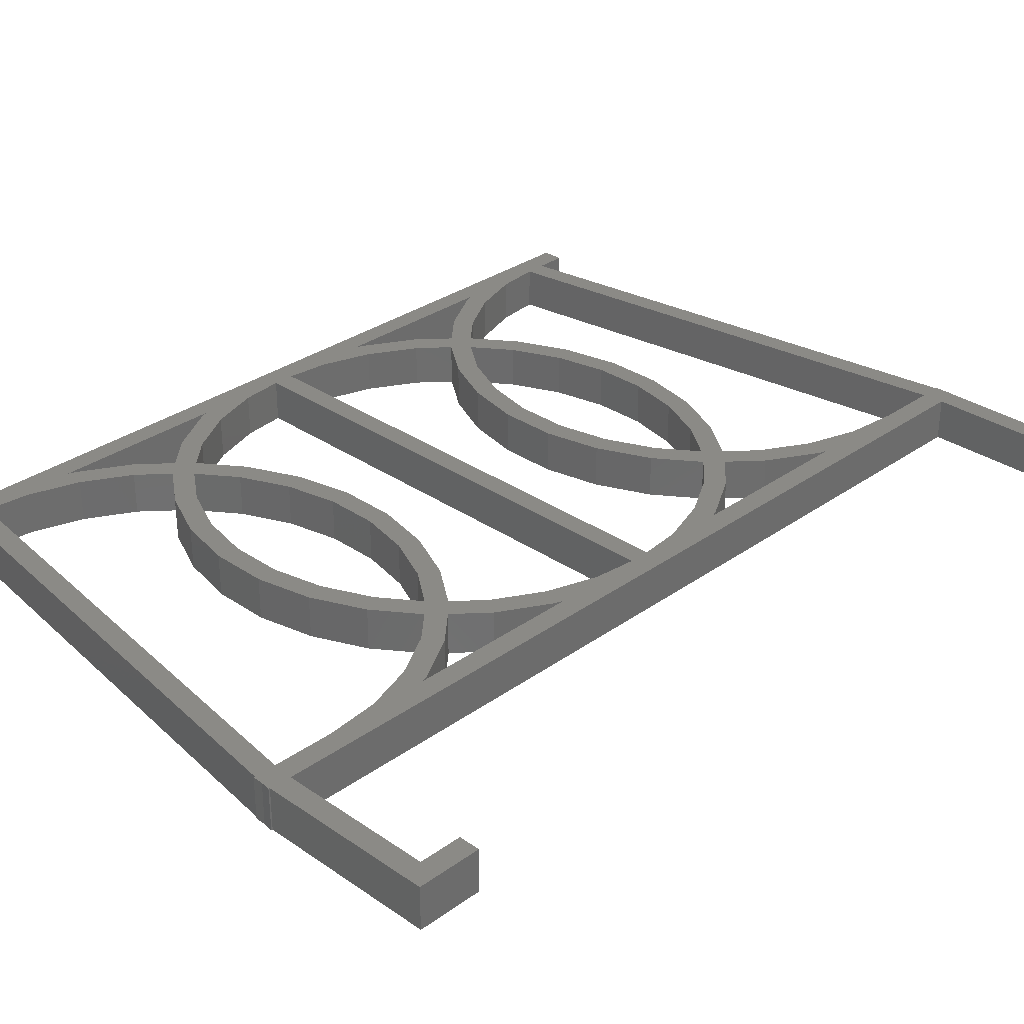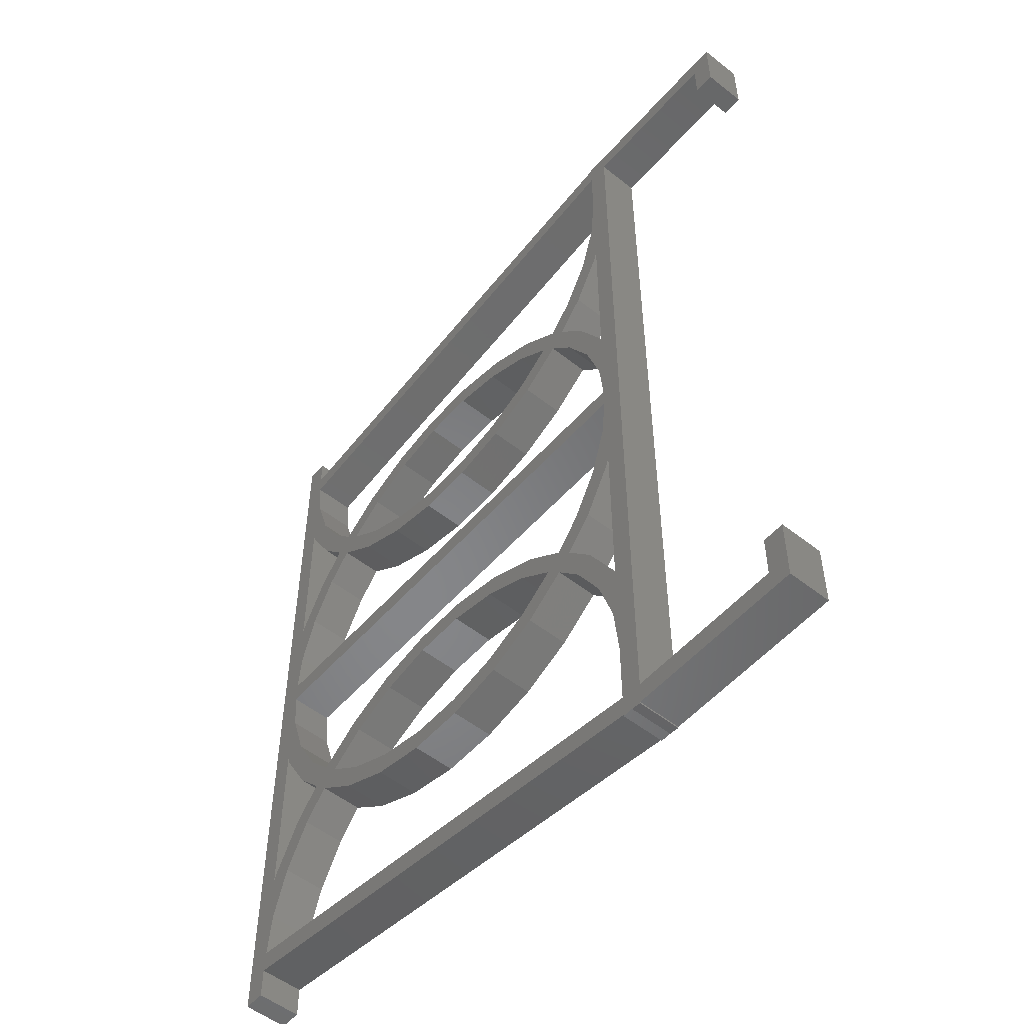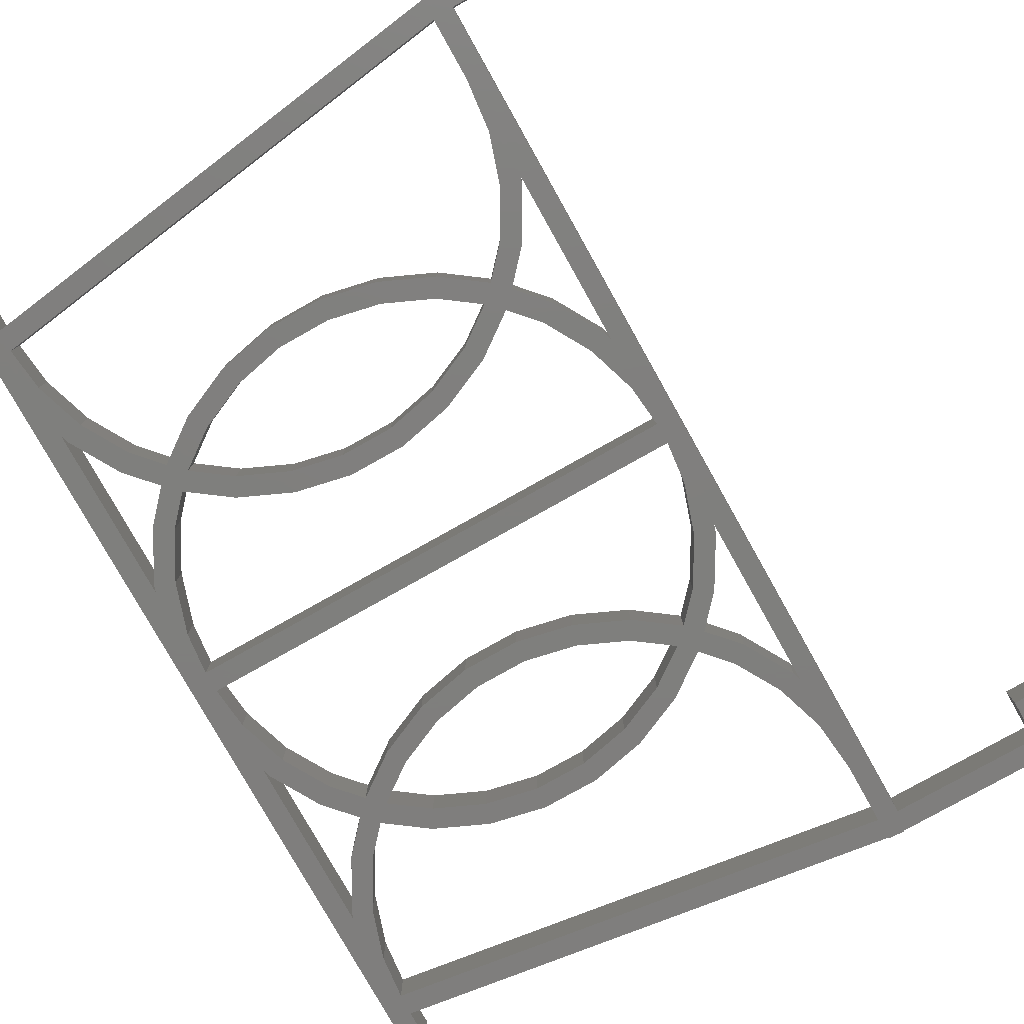
<metadata>
{"format":"stl","ext":"stl","renderer":"f3d","projection":"perspective","resolution":1024,"background":"white","views":[{"elev":31.0,"azim":44.4,"up":"+Z"},{"elev":-53.3,"azim":49.9,"up":"+Y"},{"elev":-79.0,"azim":29.3,"up":"+Z"}]}
</metadata>
<code>
# stl→obj: 296 verts, 628 faces
v 7 38 -37.5
v 7 43 -37.5
v 9.5 38 -37.5
v 9.5 45.5 -37.5
v -11.46 45.5 -37.5
v -33.46 20.91 -37.5
v -27.25 18.15 -37.5
v -34.23 18.53 -37.5
v -11 43 -37.5
v -12.46 45.5 -37.5
v -11.48 45.64 -37.5
v -13.5 45.35 -37.5
v -13.5 45.5 -37.5
v -13.5 42.83 -37.5
v -19.23 -27.63 -37.5
v -13.81 -23.22 -37.5
v -17.21 -29.1 -37.5
v -73.5 40.49 -37.5
v -73.5 36.92 -37.5
v -76 40.49 -37.5
v -66.51 12.75 -37.5
v -69.79 16.4 -37.5
v -67.77 17.87 -37.5
v -11.11 -65.5 -37.5
v -11 -63 -37.5
v 7 -63 -37.5
v -12.29 -65.5 -37.5
v -76 -60.49 -37.5
v -73.5 -56.9 -37.5
v -73.5 -60.49 -37.5
v -13.5 -65.33 -37.5
v -13.5 -65.5 -37.5
v 9.5 -58 -37.5
v 7 -58 -37.5
v 9.5 -65.5 -37.5
v -11.13 -65.66 -37.5
v -13.5 -62.81 -37.5
v -46.64 5.664 -37.5
v -40.36 5.664 -37.5
v -46.9 3.178 -37.5
v -19.23 17.87 -37.5
v -13.81 22.28 -37.5
v -17.21 16.4 -37.5
v -40.36 19.84 -37.5
v -40.1 22.32 -37.5
v -16.09 23.3 -37.5
v -13.5 23.23 -37.5
v -59.75 18.15 -37.5
v -62.95 12.75 -37.5
v -64.75 14.51 -37.5
v -13.5 35.5 -37.5
v -53.54 20.91 -37.5
v -46.64 19.84 -37.5
v -52.77 18.53 -37.5
v -14.16 29.26 -37.5
v -46.9 22.32 -37.5
v -72.84 29.26 -37.5
v -73.39 34.41 -37.5
v -73.19 22.28 -37.5
v -73.5 23.23 -37.5
v -70.91 23.3 -37.5
v -34.23 -38.53 -37.5
v -27.25 -38.15 -37.5
v -33.46 -40.91 -37.5
v -73.37 -11.25 -37.5
v -27.25 7.354 -37.5
v -28.5 9.519 -37.5
v -24.05 12.75 -37.5
v -40.1 3.178 -37.5
v -73.19 -23.22 -37.5
v -73.5 -22.27 -37.5
v -70.91 -22.2 -37.5
v -73.5 2.266 -37.5
v -73.37 -8.75 -37.5
v -58.5 9.519 -37.5
v -52.77 6.968 -37.5
v -59.75 7.354 -37.5
v -13.63 -8.75 -37.5
v -13.5 2.266 -37.5
v -22.25 10.99 -37.5
v -20.49 12.75 -37.5
v -22.25 14.51 -37.5
v -28.5 15.98 -37.5
v -34.23 6.968 -37.5
v -64.75 10.99 -37.5
v -70.91 2.202 -37.5
v -73.19 3.219 -37.5
v -67.77 7.634 -37.5
v -72.84 -3.763 -37.5
v -69.79 9.103 -37.5
v -58.5 15.98 -37.5
v -19.23 7.634 -37.5
v -33.46 4.591 -37.5
v -13.81 3.219 -37.5
v -16.09 2.202 -37.5
v -33.46 -24.59 -37.5
v -27.25 -27.35 -37.5
v -34.23 -26.97 -37.5
v -53.54 4.591 -37.5
v -17.21 9.103 -37.5
v -14.16 -3.763 -37.5
v -13.81 -42.28 -37.5
v -16.09 -43.3 -37.5
v -19.23 -37.87 -37.5
v -40.1 -23.18 -37.5
v -40.36 -25.66 -37.5
v -16.09 -22.2 -37.5
v -46.9 -23.18 -37.5
v -46.64 -25.66 -37.5
v -53.54 -24.59 -37.5
v -52.77 -26.97 -37.5
v -59.75 -27.35 -37.5
v -58.5 -29.52 -37.5
v -14.16 -16.24 -37.5
v -13.5 -22.27 -37.5
v -64.75 -30.99 -37.5
v -62.95 -32.75 -37.5
v -66.51 -32.75 -37.5
v -64.75 -34.51 -37.5
v -69.79 -29.1 -37.5
v -67.77 -27.63 -37.5
v -72.84 -16.24 -37.5
v -13.63 -11.25 -37.5
v -73.38 -54.39 -37.5
v -73.5 -43.23 -37.5
v -58.5 -35.98 -37.5
v -52.77 -38.53 -37.5
v -59.75 -38.15 -37.5
v -73.19 -42.28 -37.5
v -70.91 -43.3 -37.5
v -28.5 -35.98 -37.5
v -24.05 -32.75 -37.5
v -22.25 -34.51 -37.5
v -20.49 -32.75 -37.5
v -22.25 -30.99 -37.5
v -28.5 -29.52 -37.5
v -13.5 -43.23 -37.5
v -67.77 -37.87 -37.5
v -72.84 -49.26 -37.5
v -69.79 -36.4 -37.5
v -40.1 -42.32 -37.5
v -40.36 -39.84 -37.5
v -14.16 -49.26 -37.5
v -13.5 -55.5 -37.5
v -46.64 -39.84 -37.5
v -53.54 -40.91 -37.5
v -46.9 -42.32 -37.5
v -17.21 -36.4 -37.5
v 9.5 38 -32.5
v 7 43 -32.5
v 7 38 -32.5
v 9.5 45.5 -32.5
v -11.46 45.5 -32.5
v -34.23 18.53 -32.5
v -27.25 18.15 -32.5
v -33.46 20.91 -32.5
v -11 43 -32.5
v -12.46 45.5 -32.5
v -11.48 45.64 -32.5
v -13.5 45.5 -32.5
v -13.5 45.35 -32.5
v -13.5 42.83 -32.5
v -17.21 -29.1 -32.5
v -13.81 -23.22 -32.5
v -19.23 -27.63 -32.5
v -76 40.49 -32.5
v -73.5 36.92 -32.5
v -73.5 40.49 -32.5
v -67.77 17.87 -32.5
v -69.79 16.4 -32.5
v -66.51 12.75 -32.5
v 7 -63 -32.5
v -11 -63 -32.5
v -11.11 -65.5 -32.5
v -12.29 -65.5 -32.5
v -73.5 -60.49 -32.5
v -73.5 -56.9 -32.5
v -76 -60.49 -32.5
v -13.5 -65.5 -32.5
v -13.5 -65.33 -32.5
v 7 -58 -32.5
v 9.5 -58 -32.5
v 9.5 -65.5 -32.5
v -11.13 -65.66 -32.5
v -13.5 -62.81 -32.5
v -46.9 3.178 -32.5
v -40.36 5.664 -32.5
v -46.64 5.664 -32.5
v -17.21 16.4 -32.5
v -13.81 22.28 -32.5
v -19.23 17.87 -32.5
v -40.1 22.32 -32.5
v -40.36 19.84 -32.5
v -13.5 23.23 -32.5
v -16.09 23.3 -32.5
v -64.75 14.51 -32.5
v -62.95 12.75 -32.5
v -59.75 18.15 -32.5
v -13.5 35.5 -32.5
v -52.77 18.53 -32.5
v -46.64 19.84 -32.5
v -53.54 20.91 -32.5
v -14.16 29.26 -32.5
v -46.9 22.32 -32.5
v -73.39 34.41 -32.5
v -72.84 29.26 -32.5
v -70.91 23.3 -32.5
v -73.5 23.23 -32.5
v -73.19 22.28 -32.5
v -33.46 -40.91 -32.5
v -27.25 -38.15 -32.5
v -34.23 -38.53 -32.5
v -73.37 -11.25 -32.5
v -24.05 12.75 -32.5
v -28.5 9.519 -32.5
v -27.25 7.354 -32.5
v -40.1 3.178 -32.5
v -70.91 -22.2 -32.5
v -73.5 -22.27 -32.5
v -73.19 -23.22 -32.5
v -73.5 2.266 -32.5
v -73.37 -8.75 -32.5
v -59.75 7.354 -32.5
v -52.77 6.968 -32.5
v -58.5 9.519 -32.5
v -13.5 2.266 -32.5
v -13.63 -8.75 -32.5
v -22.25 10.99 -32.5
v -22.25 14.51 -32.5
v -20.49 12.75 -32.5
v -28.5 15.98 -32.5
v -34.23 6.968 -32.5
v -64.75 10.99 -32.5
v -67.77 7.634 -32.5
v -73.19 3.219 -32.5
v -70.91 2.202 -32.5
v -72.84 -3.763 -32.5
v -69.79 9.103 -32.5
v -58.5 15.98 -32.5
v -19.23 7.634 -32.5
v -33.46 4.591 -32.5
v -16.09 2.202 -32.5
v -13.81 3.219 -32.5
v -34.23 -26.97 -32.5
v -27.25 -27.35 -32.5
v -33.46 -24.59 -32.5
v -53.54 4.591 -32.5
v -17.21 9.103 -32.5
v -14.16 -3.763 -32.5
v -19.23 -37.87 -32.5
v -16.09 -43.3 -32.5
v -13.81 -42.28 -32.5
v -40.36 -25.66 -32.5
v -40.1 -23.18 -32.5
v -16.09 -22.2 -32.5
v -46.64 -25.66 -32.5
v -46.9 -23.18 -32.5
v -52.77 -26.97 -32.5
v -53.54 -24.59 -32.5
v -58.5 -29.52 -32.5
v -59.75 -27.35 -32.5
v -13.5 -22.27 -32.5
v -14.16 -16.24 -32.5
v -62.95 -32.75 -32.5
v -64.75 -30.99 -32.5
v -64.75 -34.51 -32.5
v -66.51 -32.75 -32.5
v -67.77 -27.63 -32.5
v -69.79 -29.1 -32.5
v -72.84 -16.24 -32.5
v -13.63 -11.25 -32.5
v -73.38 -54.39 -32.5
v -73.5 -43.23 -32.5
v -59.75 -38.15 -32.5
v -52.77 -38.53 -32.5
v -58.5 -35.98 -32.5
v -70.91 -43.3 -32.5
v -73.19 -42.28 -32.5
v -24.05 -32.75 -32.5
v -28.5 -35.98 -32.5
v -22.25 -34.51 -32.5
v -22.25 -30.99 -32.5
v -20.49 -32.75 -32.5
v -28.5 -29.52 -32.5
v -13.5 -43.23 -32.5
v -67.77 -37.87 -32.5
v -72.84 -49.26 -32.5
v -69.79 -36.4 -32.5
v -40.36 -39.84 -32.5
v -40.1 -42.32 -32.5
v -13.5 -55.5 -32.5
v -14.16 -49.26 -32.5
v -53.54 -40.91 -32.5
v -46.64 -39.84 -32.5
v -46.9 -42.32 -32.5
v -17.21 -36.4 -32.5
f 1 2 3
f 3 2 4
f 4 2 5
f 6 7 8
f 2 9 5
f 5 9 10
f 11 5 10
f 10 12 13
f 10 14 12
f 15 16 17
f 18 19 20
f 21 22 23
f 24 25 26
f 24 27 25
f 28 29 30
f 31 27 32
f 33 26 34
f 35 24 26
f 24 36 27
f 27 37 25
f 35 26 33
f 38 39 40
f 41 42 43
f 44 45 6
f 46 47 42
f 48 49 50
f 51 14 9
f 52 53 54
f 55 51 47
f 53 56 44
f 57 20 58
f 59 60 61
f 62 63 64
f 20 65 28
f 57 61 60
f 58 20 19
f 14 10 9
f 19 14 58
f 12 14 19
f 66 67 68
f 40 39 69
f 70 71 72
f 57 60 20
f 60 73 20
f 23 59 61
f 23 22 59
f 20 73 74
f 50 21 23
f 75 76 77
f 78 79 9
f 41 46 42
f 66 68 80
f 41 81 82
f 8 7 83
f 41 43 81
f 46 55 47
f 79 47 9
f 47 51 9
f 84 67 66
f 7 82 68
f 49 77 85
f 86 87 88
f 73 86 89
f 88 21 85
f 50 85 21
f 88 90 21
f 54 91 48
f 91 49 48
f 52 54 48
f 53 52 56
f 44 56 45
f 6 8 44
f 83 7 68
f 68 82 80
f 81 92 80
f 39 93 69
f 84 66 93
f 25 78 9
f 92 94 95
f 96 97 98
f 77 76 99
f 73 89 74
f 87 86 73
f 90 88 87
f 85 50 49
f 75 77 49
f 99 76 38
f 38 40 99
f 39 84 93
f 94 79 95
f 81 100 92
f 81 80 82
f 92 100 94
f 95 79 101
f 101 79 78
f 102 103 104
f 105 96 106
f 20 74 65
f 107 16 15
f 108 106 109
f 110 109 111
f 112 111 113
f 114 115 107
f 116 112 117
f 118 116 119
f 120 121 118
f 122 72 71
f 65 122 71
f 28 65 71
f 123 78 25
f 74 123 65
f 78 123 74
f 28 124 29
f 28 71 125
f 72 121 70
f 70 121 120
f 121 116 118
f 126 127 128
f 129 130 125
f 131 132 63
f 114 123 115
f 63 132 133
f 15 134 135
f 98 97 136
f 15 17 134
f 115 16 107
f 115 25 137
f 115 123 25
f 97 135 132
f 117 128 119
f 130 129 138
f 125 130 139
f 118 138 140
f 112 113 117
f 110 111 112
f 109 110 108
f 106 108 105
f 96 98 106
f 136 97 132
f 132 135 133
f 134 104 133
f 125 139 28
f 64 141 142
f 31 37 27
f 143 137 144
f 139 124 28
f 140 138 129
f 31 29 37
f 29 124 37
f 127 145 146
f 25 37 144
f 142 147 145
f 117 119 116
f 119 138 118
f 126 128 117
f 127 146 128
f 145 147 146
f 142 141 147
f 62 64 142
f 63 62 131
f 134 133 135
f 102 104 148
f 104 134 148
f 137 103 102
f 137 143 103
f 25 144 137
f 149 150 151
f 152 150 149
f 153 150 152
f 154 155 156
f 153 157 150
f 158 157 153
f 158 153 159
f 160 161 158
f 161 162 158
f 163 164 165
f 166 167 168
f 169 170 171
f 172 173 174
f 173 175 174
f 176 177 178
f 179 175 180
f 181 172 182
f 172 174 183
f 175 184 174
f 173 185 175
f 182 172 183
f 186 187 188
f 189 190 191
f 156 192 193
f 190 194 195
f 196 197 198
f 157 162 199
f 200 201 202
f 194 199 203
f 193 204 201
f 205 166 206
f 207 208 209
f 210 211 212
f 178 213 166
f 208 207 206
f 167 166 205
f 157 158 162
f 205 162 167
f 167 162 161
f 214 215 216
f 217 187 186
f 218 219 220
f 166 208 206
f 166 221 208
f 207 209 169
f 209 170 169
f 222 221 166
f 169 171 196
f 223 224 225
f 157 226 227
f 190 195 191
f 228 214 216
f 229 230 191
f 231 155 154
f 230 189 191
f 194 203 195
f 157 194 226
f 157 199 194
f 216 215 232
f 214 229 155
f 233 223 197
f 234 235 236
f 237 236 221
f 233 171 234
f 171 233 196
f 171 238 234
f 198 239 200
f 198 197 239
f 198 200 202
f 204 202 201
f 192 204 193
f 193 154 156
f 214 155 231
f 228 229 214
f 228 240 230
f 217 241 187
f 241 216 232
f 157 227 173
f 242 243 240
f 244 245 246
f 247 224 223
f 222 237 221
f 221 236 235
f 235 234 238
f 197 196 233
f 197 223 225
f 188 224 247
f 247 186 188
f 241 232 187
f 242 226 243
f 240 248 230
f 229 228 230
f 243 248 240
f 249 226 242
f 227 226 249
f 250 251 252
f 253 246 254
f 213 222 166
f 165 164 255
f 256 253 257
f 258 256 259
f 260 258 261
f 255 262 263
f 264 261 265
f 266 265 267
f 267 268 269
f 219 218 270
f 219 270 213
f 219 213 178
f 173 227 271
f 213 271 222
f 222 271 227
f 177 272 178
f 273 219 178
f 220 268 218
f 269 268 220
f 267 265 268
f 274 275 276
f 273 277 278
f 211 279 280
f 262 271 263
f 281 279 211
f 282 283 165
f 284 245 244
f 283 163 165
f 255 164 262
f 285 173 262
f 173 271 262
f 279 282 245
f 266 274 264
f 286 278 277
f 287 277 273
f 288 286 267
f 264 260 261
f 261 258 259
f 257 259 256
f 254 257 253
f 253 244 246
f 279 245 284
f 281 282 279
f 281 250 283
f 178 287 273
f 289 290 210
f 175 185 180
f 291 285 292
f 178 272 287
f 278 286 288
f 185 177 180
f 185 272 177
f 293 294 275
f 291 185 173
f 294 295 289
f 265 266 264
f 267 286 266
f 264 274 276
f 274 293 275
f 293 295 294
f 295 290 289
f 289 210 212
f 280 212 211
f 282 281 283
f 296 250 252
f 296 283 250
f 252 251 285
f 251 292 285
f 285 291 173
f 1 150 2
f 1 151 150
f 3 151 1
f 3 149 151
f 4 149 3
f 4 152 149
f 5 152 4
f 5 153 152
f 11 153 5
f 11 159 153
f 10 159 11
f 10 158 159
f 13 158 10
f 13 160 158
f 12 160 13
f 12 161 160
f 19 161 12
f 19 167 161
f 18 167 19
f 18 168 167
f 20 168 18
f 20 166 168
f 28 166 20
f 28 178 166
f 30 178 28
f 30 176 178
f 29 176 30
f 29 177 176
f 31 177 29
f 31 180 177
f 32 180 31
f 32 179 180
f 27 179 32
f 27 175 179
f 36 175 27
f 36 184 175
f 24 184 36
f 24 174 184
f 35 174 24
f 35 183 174
f 33 183 35
f 33 182 183
f 34 182 33
f 34 181 182
f 26 181 34
f 26 172 181
f 25 172 26
f 25 173 172
f 9 173 25
f 9 157 173
f 2 157 9
f 2 150 157
f 6 156 7
f 155 7 156
f 45 192 6
f 156 6 192
f 56 204 45
f 192 45 204
f 52 202 56
f 204 56 202
f 48 198 52
f 202 52 198
f 50 196 48
f 198 48 196
f 23 169 50
f 196 50 169
f 61 207 23
f 169 23 207
f 57 206 61
f 207 61 206
f 58 205 57
f 206 57 205
f 14 162 58
f 205 58 162
f 51 199 14
f 162 14 199
f 55 203 51
f 199 51 203
f 46 195 55
f 203 55 195
f 41 191 46
f 195 46 191
f 82 229 41
f 191 41 229
f 7 155 82
f 229 82 155
f 59 209 60
f 208 60 209
f 22 170 59
f 209 59 170
f 21 171 22
f 170 22 171
f 90 238 21
f 171 21 238
f 87 235 90
f 238 90 235
f 73 221 87
f 235 87 221
f 60 208 73
f 221 73 208
f 100 248 94
f 243 94 248
f 81 230 100
f 248 100 230
f 43 189 81
f 230 81 189
f 42 190 43
f 189 43 190
f 47 194 42
f 190 42 194
f 79 226 47
f 194 47 226
f 94 243 79
f 226 79 243
f 76 224 38
f 188 38 224
f 75 225 76
f 224 76 225
f 49 197 75
f 225 75 197
f 91 239 49
f 197 49 239
f 54 200 91
f 239 91 200
f 53 201 54
f 200 54 201
f 44 193 53
f 201 53 193
f 8 154 44
f 193 44 154
f 83 231 8
f 154 8 231
f 68 214 83
f 231 83 214
f 67 215 68
f 214 68 215
f 84 232 67
f 215 67 232
f 39 187 84
f 232 84 187
f 38 188 39
f 187 39 188
f 89 237 74
f 222 74 237
f 86 236 89
f 237 89 236
f 88 234 86
f 236 86 234
f 85 233 88
f 234 88 233
f 77 223 85
f 233 85 223
f 99 247 77
f 223 77 247
f 40 186 99
f 247 99 186
f 69 217 40
f 186 40 217
f 93 241 69
f 217 69 241
f 66 216 93
f 241 93 216
f 80 228 66
f 216 66 228
f 92 240 80
f 228 80 240
f 95 242 92
f 240 92 242
f 101 249 95
f 242 95 249
f 78 227 101
f 249 101 227
f 74 222 78
f 227 78 222
f 96 246 97
f 245 97 246
f 105 254 96
f 246 96 254
f 108 257 105
f 254 105 257
f 110 259 108
f 257 108 259
f 112 261 110
f 259 110 261
f 116 265 112
f 261 112 265
f 121 268 116
f 265 116 268
f 72 218 121
f 268 121 218
f 122 270 72
f 218 72 270
f 65 213 122
f 270 122 213
f 123 271 65
f 213 65 271
f 114 263 123
f 271 123 263
f 107 255 114
f 263 114 255
f 15 165 107
f 255 107 165
f 135 282 15
f 165 15 282
f 97 245 135
f 282 135 245
f 70 220 71
f 219 71 220
f 120 269 70
f 220 70 269
f 118 267 120
f 269 120 267
f 140 288 118
f 267 118 288
f 129 278 140
f 288 140 278
f 125 273 129
f 278 129 273
f 71 219 125
f 273 125 219
f 148 296 102
f 252 102 296
f 134 283 148
f 296 148 283
f 17 163 134
f 283 134 163
f 16 164 17
f 163 17 164
f 115 262 16
f 164 16 262
f 137 285 115
f 262 115 285
f 102 252 137
f 285 137 252
f 127 275 145
f 294 145 275
f 126 276 127
f 275 127 276
f 117 264 126
f 276 126 264
f 113 260 117
f 264 117 260
f 111 258 113
f 260 113 258
f 109 256 111
f 258 111 256
f 106 253 109
f 256 109 253
f 98 244 106
f 253 106 244
f 136 284 98
f 244 98 284
f 132 279 136
f 284 136 279
f 131 280 132
f 279 132 280
f 62 212 131
f 280 131 212
f 142 289 62
f 212 62 289
f 145 294 142
f 289 142 294
f 139 287 124
f 272 124 287
f 130 277 139
f 287 139 277
f 138 286 130
f 277 130 286
f 119 266 138
f 286 138 266
f 128 274 119
f 266 119 274
f 146 293 128
f 274 128 293
f 147 295 146
f 293 146 295
f 141 290 147
f 295 147 290
f 64 210 141
f 290 141 210
f 63 211 64
f 210 64 211
f 133 281 63
f 211 63 281
f 104 250 133
f 281 133 250
f 103 251 104
f 250 104 251
f 143 292 103
f 251 103 292
f 144 291 143
f 292 143 291
f 37 185 144
f 291 144 185
f 124 272 37
f 185 37 272

</code>
